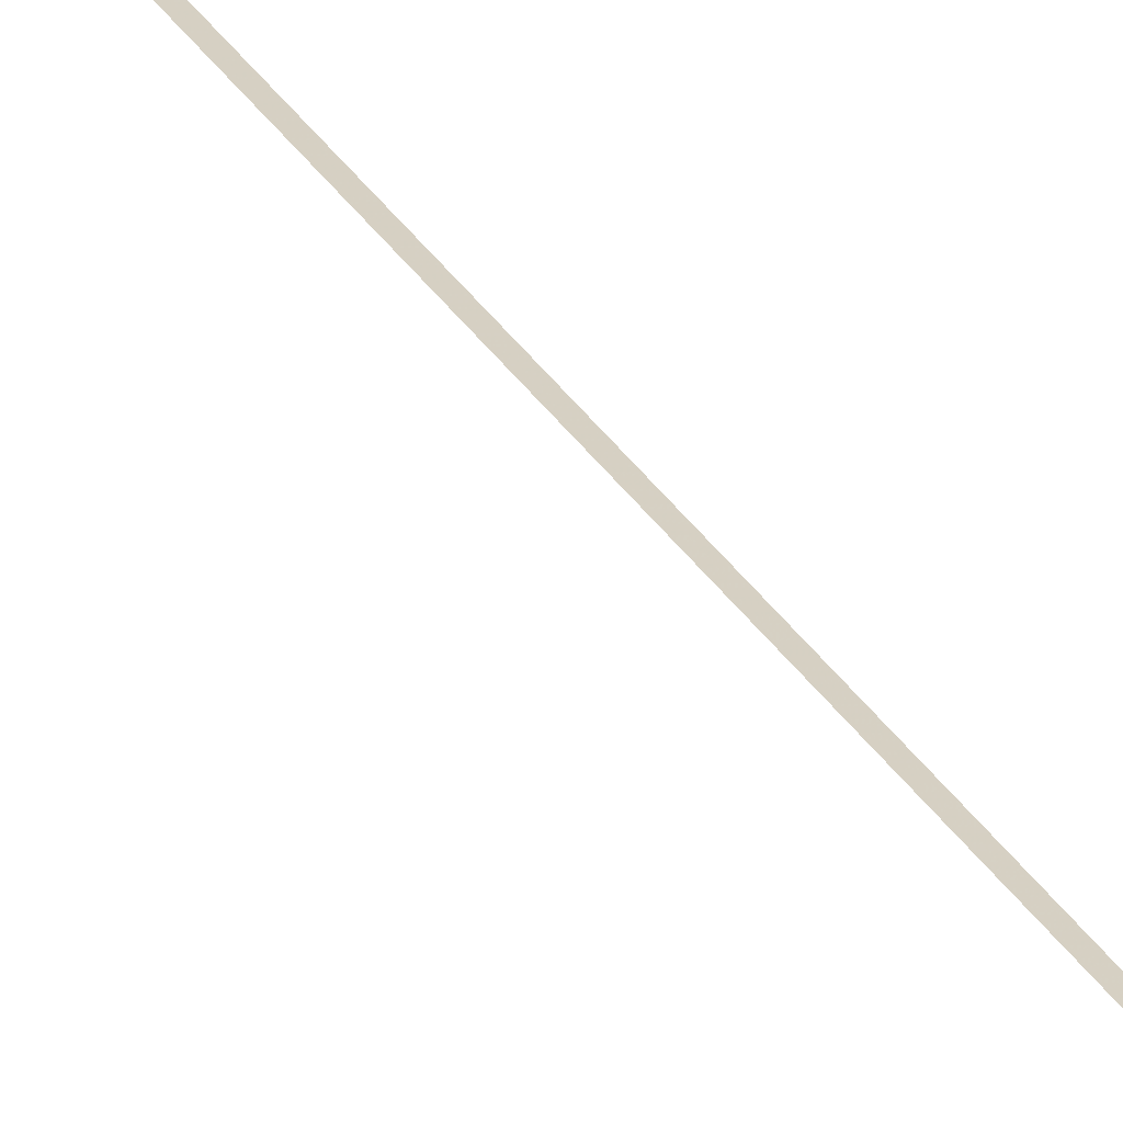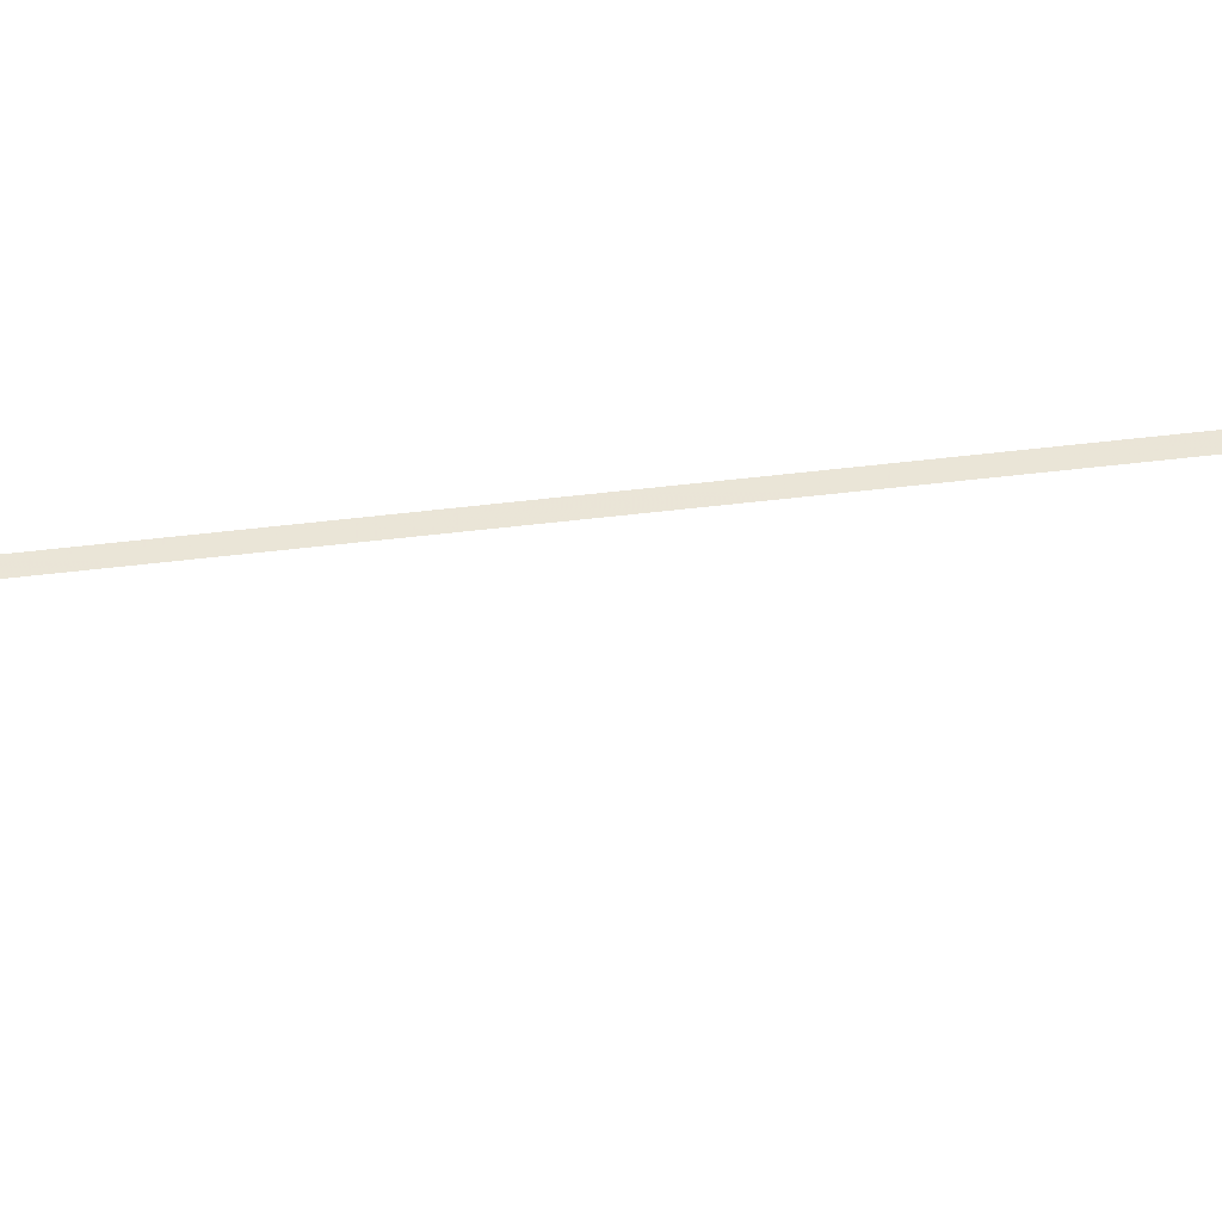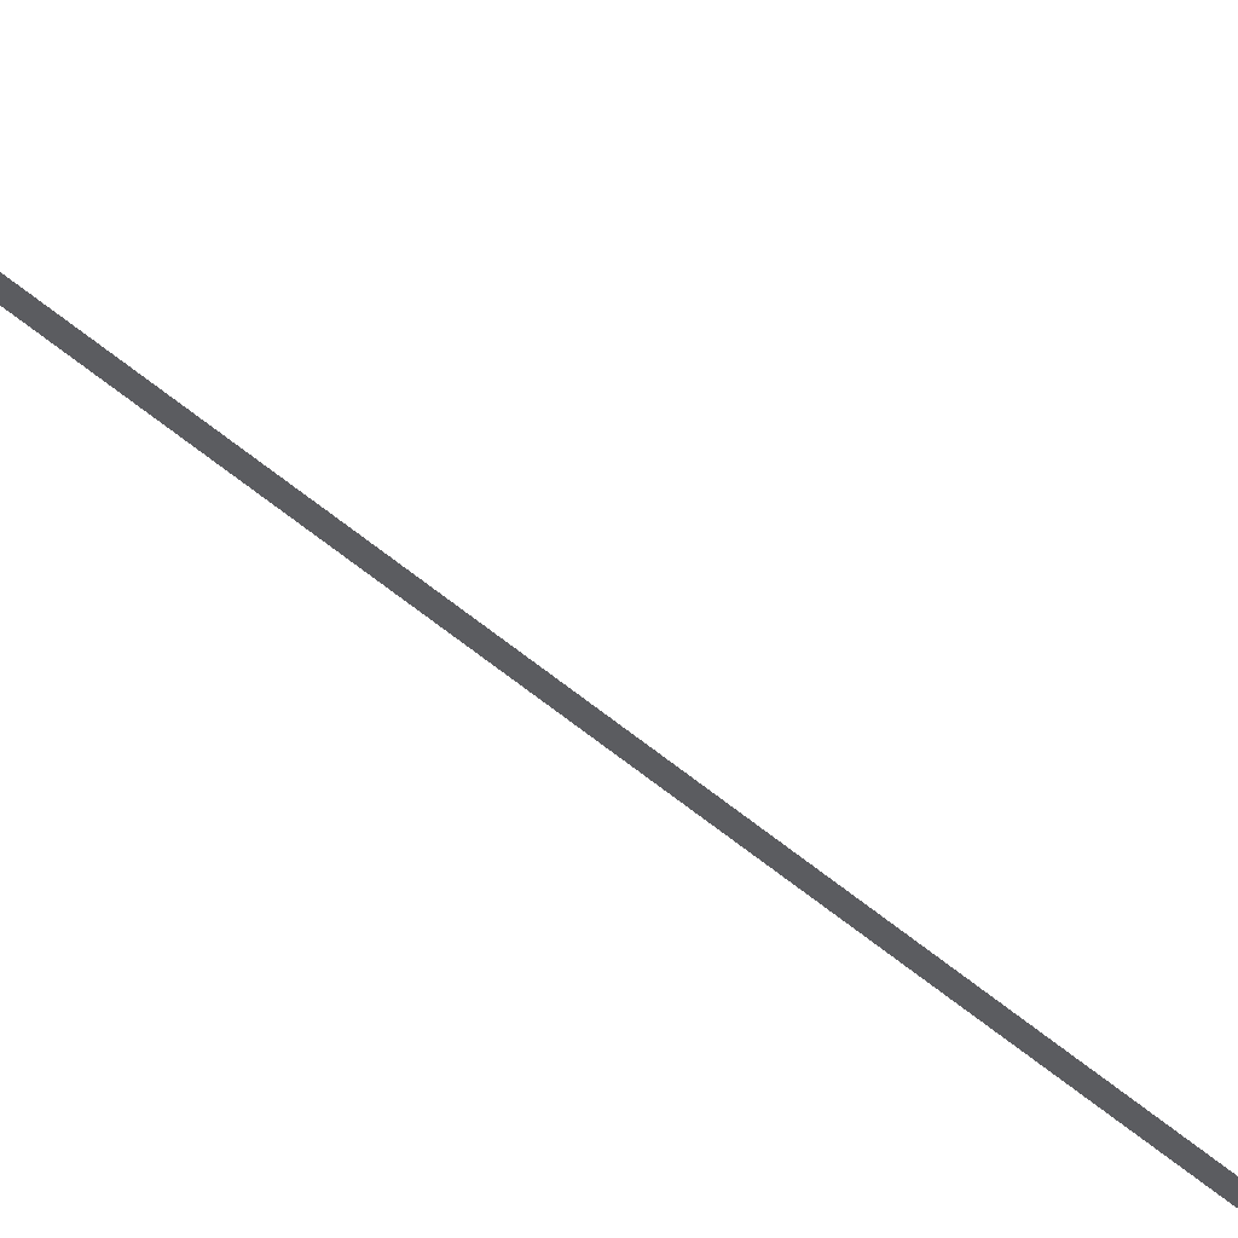
<metadata>
{"format":"obj","ext":"obj","renderer":"f3d","projection":"perspective","resolution":1024,"background":"white","views":[{"elev":26.6,"azim":-25.9,"up":"+Z"},{"elev":44.1,"azim":-101.1,"up":"+Z"},{"elev":-35.0,"azim":-144.9,"up":"+Z"}]}
</metadata>
<code>
v -24.17 1.2 0
v -22.07 1.096 0
v -23.18 21.18 -0.0007995
v -21.08 21.07 -0.0007995
v -22.19 41.15 -0.00318
v -20.09 41.05 -0.00318
v -20.95 66.12 -0.008335
v -18.85 66.02 -0.008335
v -19.71 91.09 -0.01586
v -17.61 90.99 -0.01586
v -18.46 116.1 -0.02571
v -16.37 116 -0.02571
v -17.22 141 -0.03783
v -15.12 140.9 -0.03783
v -15.98 166 -0.05215
v -13.88 165.9 -0.05215
v -14.74 191 -0.06863
v -12.64 190.9 -0.06863
v -13.5 215.9 -0.08722
v -11.4 215.8 -0.08722
v -12.25 240.9 -0.1079
v -10.16 240.8 -0.1079
v -11.01 265.9 -0.1305
v -8.912 265.8 -0.1305
v -9.767 290.8 -0.1551
v -7.669 290.7 -0.1551
v -8.524 315.8 -0.1815
v -6.426 315.7 -0.1815
v -7.281 340.8 -0.2098
v -5.183 340.7 -0.2098
v -6.038 365.8 -0.2399
v -3.941 365.6 -0.2399
v -4.795 390.7 -0.2717
v -2.698 390.6 -0.2717
v -3.304 420.7 -0.3121
v -1.207 420.6 -0.3121
v -1.813 450.6 -0.3548
v 0.2842 450.5 -0.3548
v -0.3227 480.6 -0.3997
v 1.775 480.5 -0.3997
v 1.167 510.6 -0.4468
v 3.265 510.5 -0.4468
v 2.657 540.5 -0.4959
v 4.754 540.4 -0.4959
v 4.146 570.5 -0.5469
v 6.243 570.4 -0.5469
v 5.634 600.5 -0.5998
v 7.731 600.4 -0.5998
v 7.121 630.4 -0.6545
v 9.218 630.3 -0.6545
v 8.607 660.4 -0.7108
v 10.7 660.3 -0.7108
v 10.09 690.3 -0.7687
v 12.19 690.2 -0.7687
v 11.58 720.3 -0.8281
v 13.67 720.2 -0.8281
v 13.06 750.3 -0.8889
v 15.16 750.2 -0.8889
v 14.54 780.2 -0.951
v 16.64 780.1 -0.951
v 16.02 810.2 -1.014
v 18.12 810.1 -1.014
v 17.5 840.2 -1.079
v 19.6 840.1 -1.079
v 18.98 870.1 -1.144
v 21.08 870 -1.144
v 20.46 900.1 -1.21
v 22.56 900 -1.21
v 21.93 930 -1.278
v 24.03 929.9 -1.278
v 22.18 935.1 -1.289
v 24.28 934.9 -1.289
v 22.43 940 -1.3
v 24.52 939.9 -1.3
v 22.67 945 -1.311
v 24.77 944.9 -1.311
v 22.9 949.9 -1.322
v 24.99 949.8 -1.322
v 23.1 954.8 -1.333
v 25.2 954.7 -1.333
v 23.28 959.7 -1.344
v 25.38 959.6 -1.344
v 23.43 964.5 -1.354
v 25.53 964.4 -1.354
v 23.54 969.3 -1.364
v 25.64 969.2 -1.364
v 23.62 974.1 -1.373
v 25.72 974.1 -1.373
v 23.67 979.1 -1.382
v 25.77 979.1 -1.382
v 23.72 984 -1.391
v 25.82 984 -1.391
v 23.76 989 -1.399
v 25.86 989 -1.399
v 23.79 993.9 -1.407
v 25.89 993.9 -1.407
v 23.8 998.9 -1.415
v 25.9 998.9 -1.415
v 23.81 1004 -1.423
v 25.91 1004 -1.423
v 23.81 1009 -1.43
v 25.91 1009 -1.43
v 23.81 1014 -1.438
v 25.91 1014 -1.438
v 23.8 1019 -1.445
v 25.9 1019 -1.445
v 23.78 1024 -1.453
v 25.88 1024 -1.453
v 23.76 1029 -1.46
v 25.86 1029 -1.46
v 23.74 1034 -1.468
v 25.84 1034 -1.468
v 23.71 1039 -1.476
v 25.81 1039 -1.476
v 23.68 1044 -1.485
v 25.78 1044 -1.485
v 23.65 1049 -1.493
v 25.75 1049 -1.493
v 23.61 1054 -1.502
v 25.71 1054 -1.502
v 23.55 1059 -1.512
v 25.65 1059 -1.512
v 23.49 1063 -1.521
v 25.59 1064 -1.521
v 23.41 1068 -1.531
v 25.51 1068 -1.531
v 23.33 1073 -1.541
v 25.43 1073 -1.541
v 23.23 1078 -1.55
v 25.33 1078 -1.55
v 23.12 1083 -1.56
v 25.22 1083 -1.56
v 23 1088 -1.57
v 25.1 1088 -1.57
v 22.87 1093 -1.579
v 24.97 1093 -1.579
v 22.73 1098 -1.588
v 24.83 1098 -1.588
v 22.58 1103 -1.597
v 24.68 1103 -1.597
v 22.44 1108 -1.606
v 24.54 1108 -1.606
v 22.29 1113 -1.614
v 24.39 1113 -1.614
v 22.14 1118 -1.622
v 24.24 1118 -1.622
v 22 1123 -1.63
v 24.1 1123 -1.63
v 21.85 1128 -1.638
v 23.95 1128 -1.638
v 21.7 1133 -1.646
v 23.8 1133 -1.646
v 21.55 1138 -1.653
v 23.65 1138 -1.653
v 21.39 1143 -1.661
v 23.49 1143 -1.661
v 21.24 1148 -1.668
v 23.34 1148 -1.668
v 21.08 1153 -1.676
v 23.18 1153 -1.676
v 20.92 1158 -1.684
v 23.02 1158 -1.684
v 20.75 1163 -1.692
v 22.85 1163 -1.692
v 20.58 1168 -1.699
v 22.68 1168 -1.699
v 20.41 1173 -1.708
v 22.51 1173 -1.708
v 20.24 1178 -1.716
v 22.34 1178 -1.716
v 20.06 1183 -1.724
v 22.16 1183 -1.724
v 19.87 1188 -1.733
v 21.97 1188 -1.733
v 19.68 1193 -1.742
v 21.78 1193 -1.742
v 19.49 1198 -1.752
v 21.59 1198 -1.752
v 19.29 1203 -1.762
v 21.39 1203 -1.762
v 19.09 1208 -1.772
v 21.18 1208 -1.772
v 18.88 1213 -1.783
v 20.97 1213 -1.783
v 18.66 1218 -1.794
v 20.75 1218 -1.794
v 18.39 1222 -1.807
v 20.49 1222 -1.807
v 18.08 1227 -1.823
v 20.17 1227 -1.823
v 17.71 1232 -1.844
v 19.8 1232 -1.844
v 17.29 1236 -1.872
v 19.38 1237 -1.872
v 16.8 1241 -1.907
v 18.89 1241 -1.907
v 16.24 1246 -1.953
v 18.33 1246 -1.953
v 15.63 1250 -2.008
v 17.71 1251 -2.008
v 14.96 1255 -2.071
v 17.04 1255 -2.071
v 14.24 1260 -2.141
v 16.31 1260 -2.141
v 13.45 1264 -2.214
v 15.52 1264 -2.214
v 12.6 1269 -2.291
v 14.66 1269 -2.291
v 11.67 1273 -2.367
v 13.72 1274 -2.367
v 10.61 1278 -2.443
v 12.66 1278 -2.443
v 9.538 1283 -2.517
v 11.59 1283 -2.517
v 8.46 1288 -2.59
v 10.51 1288 -2.59
v 7.373 1292 -2.662
v 9.421 1293 -2.662
v 6.275 1297 -2.734
v 8.322 1298 -2.734
v 5.166 1302 -2.805
v 7.211 1302 -2.805
g g1
f 1 2 4 3
f 3 4 6 5
f 5 6 8 7
f 7 8 10 9
f 9 10 12 11
f 11 12 14 13
f 13 14 16 15
f 15 16 18 17
f 17 18 20 19
f 19 20 22 21
f 21 22 24 23
f 23 24 26 25
f 25 26 28 27
f 27 28 30 29
f 29 30 32 31
f 31 32 34 33
f 33 34 36 35
f 35 36 38 37
f 37 38 40 39
f 39 40 42 41
f 41 42 44 43
f 43 44 46 45
f 45 46 48 47
f 47 48 50 49
f 49 50 52 51
f 51 52 54 53
f 53 54 56 55
f 55 56 58 57
f 57 58 60 59
f 59 60 62 61
f 61 62 64 63
f 63 64 66 65
f 65 66 68 67
f 67 68 70 69
f 69 70 72 71
f 71 72 74 73
f 73 74 76 75
f 75 76 78 77
f 77 78 80 79
f 79 80 82 81
f 81 82 84 83
f 83 84 86 85
f 85 86 88 87
f 87 88 90 89
f 89 90 92 91
f 91 92 94 93
f 93 94 96 95
f 95 96 98 97
f 97 98 100 99
f 99 100 102 101
f 101 102 104 103
f 103 104 106 105
f 105 106 108 107
f 107 108 110 109
f 109 110 112 111
f 111 112 114 113
f 113 114 116 115
f 115 116 118 117
f 117 118 120 119
f 119 120 122 121
f 121 122 124 123
f 123 124 126 125
f 125 126 128 127
f 127 128 130 129
f 129 130 132 131
f 131 132 134 133
f 133 134 136 135
f 135 136 138 137
f 137 138 140 139
f 139 140 142 141
f 141 142 144 143
f 143 144 146 145
f 145 146 148 147
f 147 148 150 149
f 149 150 152 151
f 151 152 154 153
f 153 154 156 155
f 155 156 158 157
f 157 158 160 159
f 159 160 162 161
f 161 162 164 163
f 163 164 166 165
f 165 166 168 167
f 167 168 170 169
f 169 170 172 171
f 171 172 174 173
f 173 174 176 175
f 175 176 178 177
f 177 178 180 179
f 179 180 182 181
f 181 182 184 183
f 183 184 186 185
f 185 186 188 187
f 187 188 190 189
f 189 190 192 191
f 191 192 194 193
f 193 194 196 195
f 195 196 198 197
f 197 198 200 199
f 199 200 202 201
f 201 202 204 203
f 203 204 206 205
f 205 206 208 207
f 207 208 210 209
f 209 210 212 211
f 211 212 214 213
f 213 214 216 215
f 215 216 218 217
f 217 218 220 219
f 219 220 222 221
g g2
g g3
g g4

</code>
